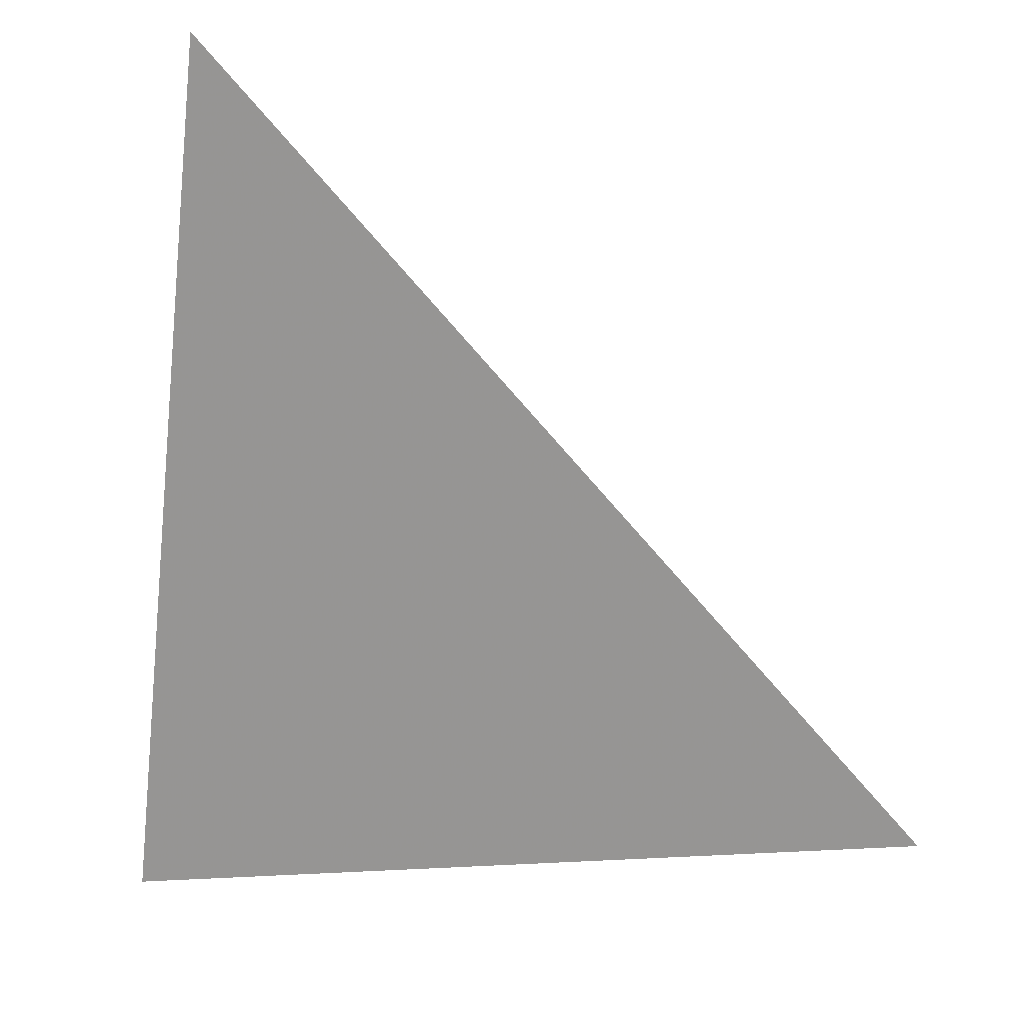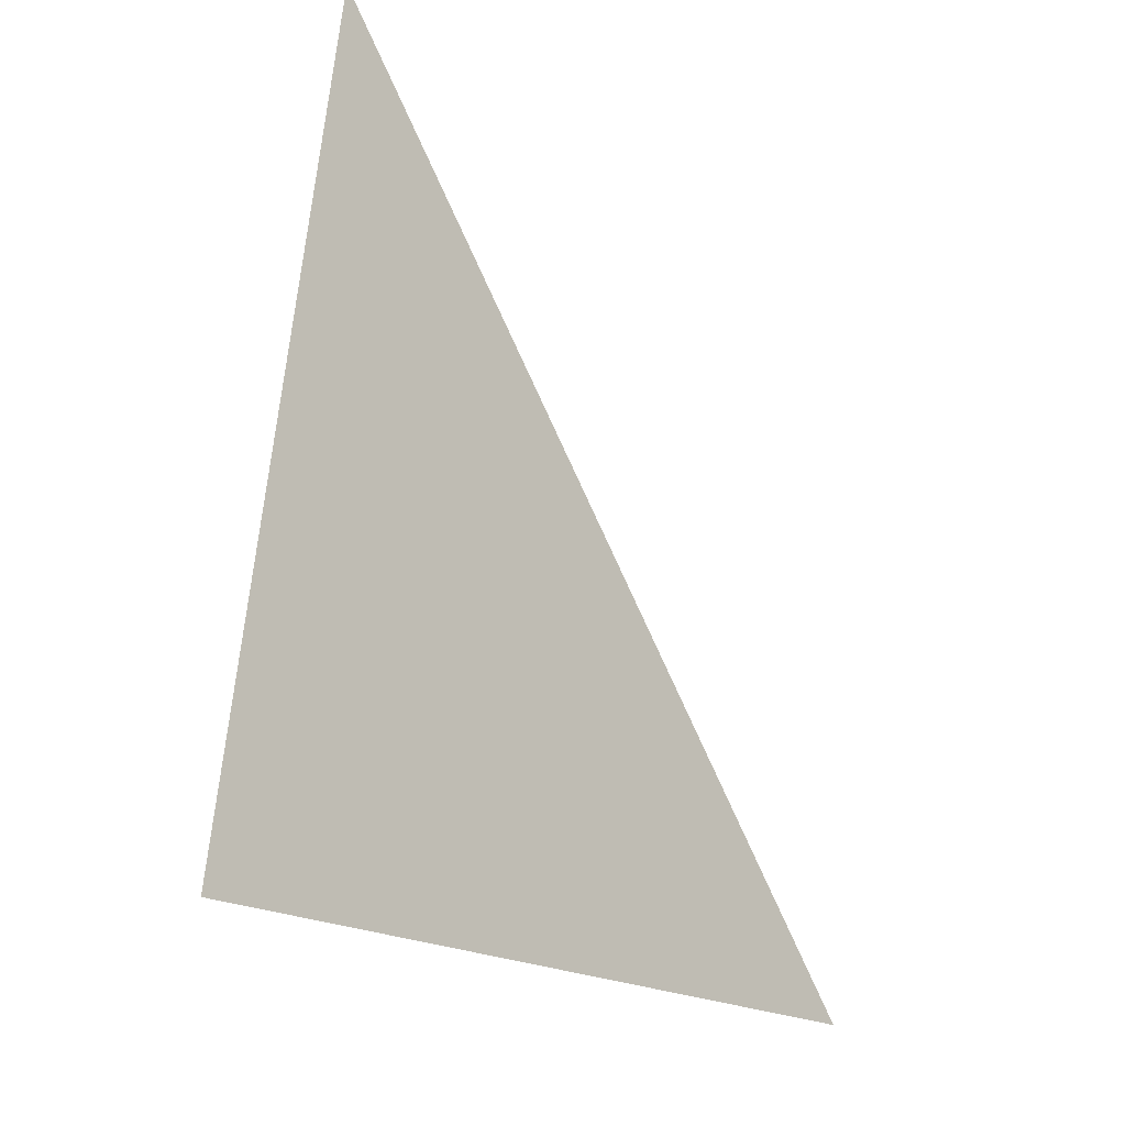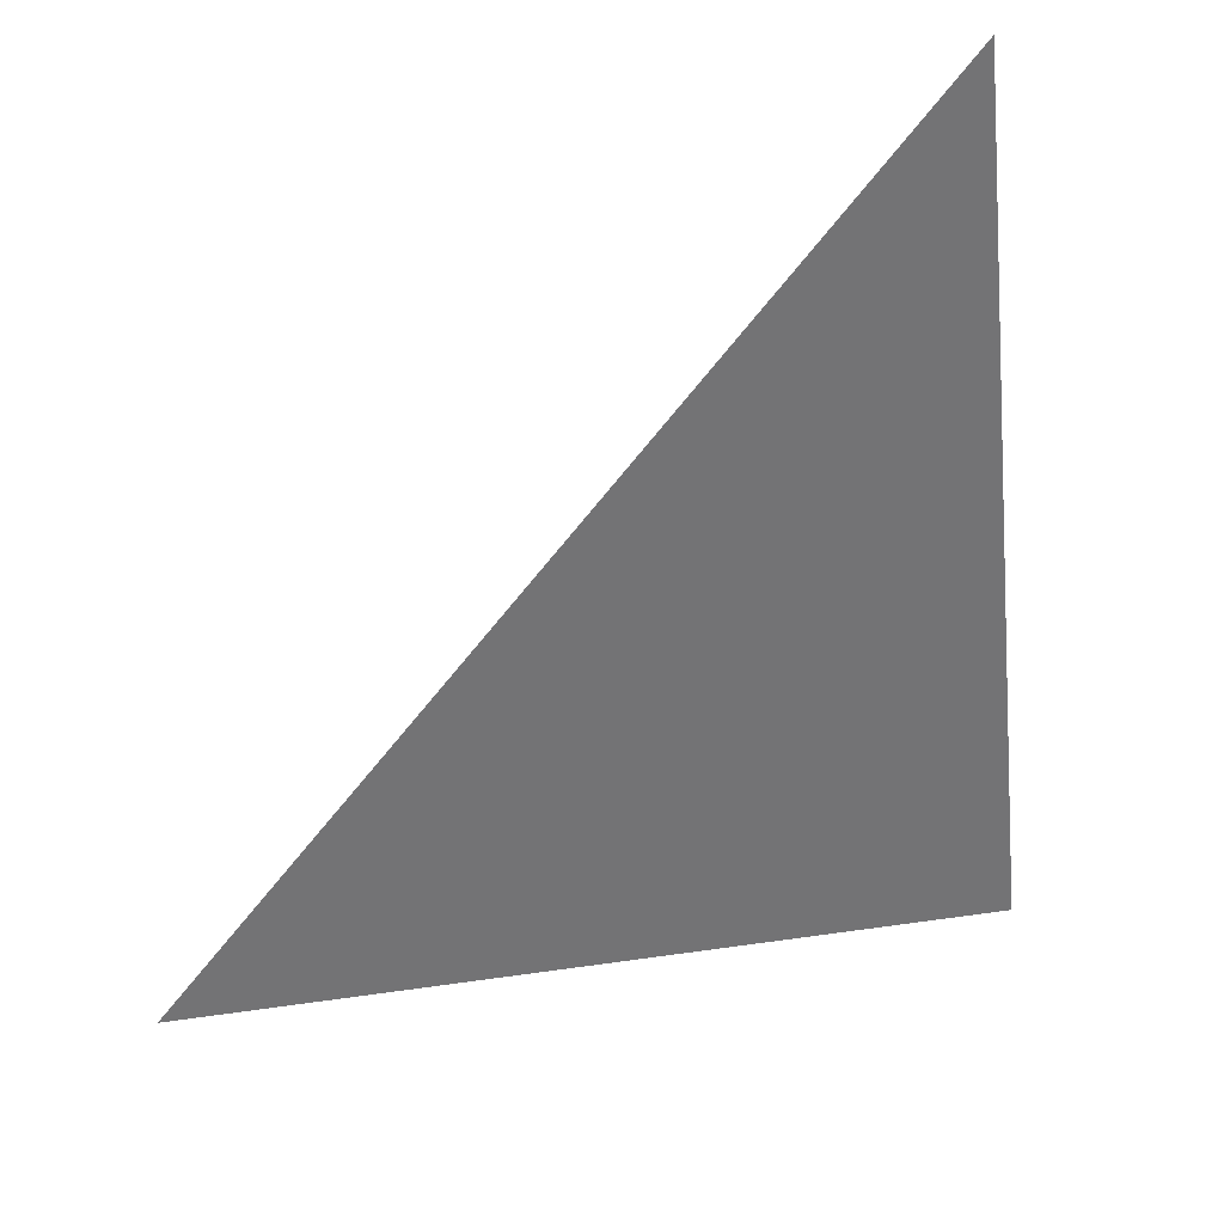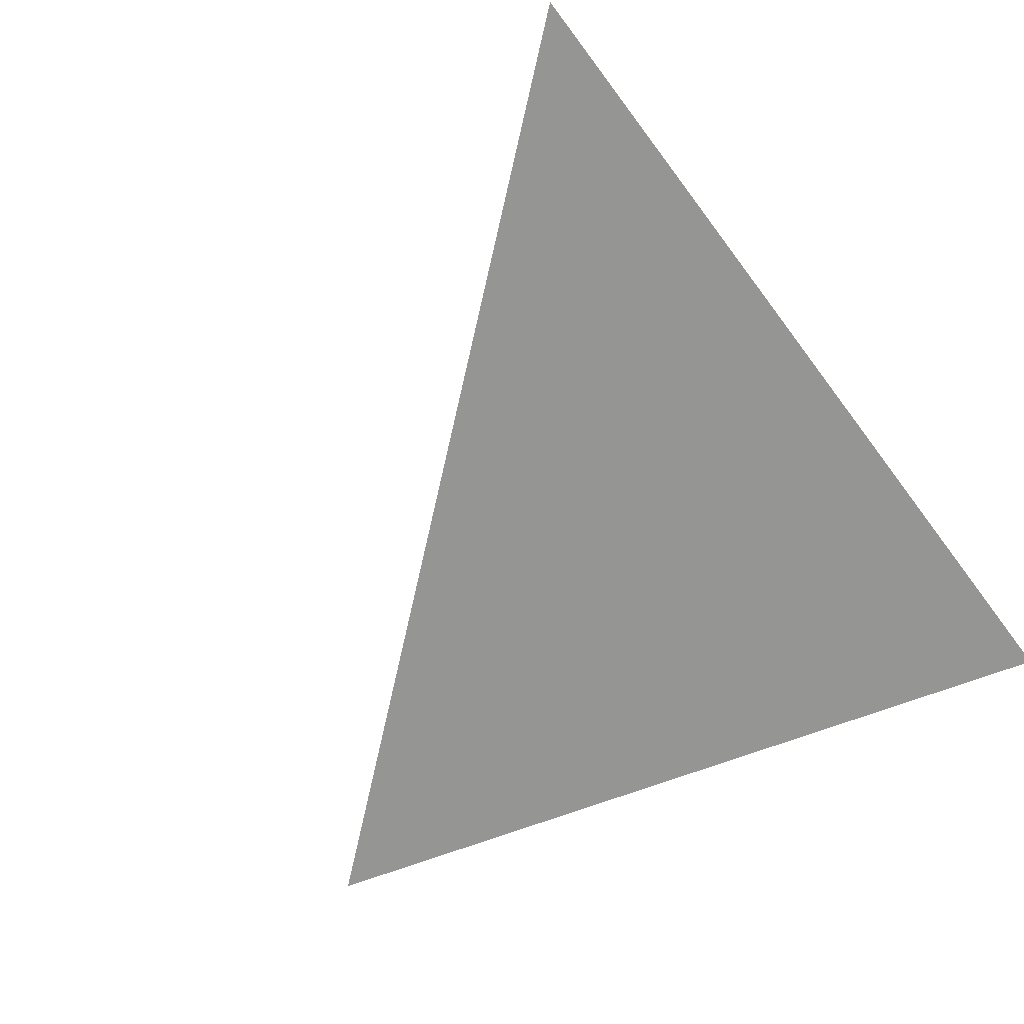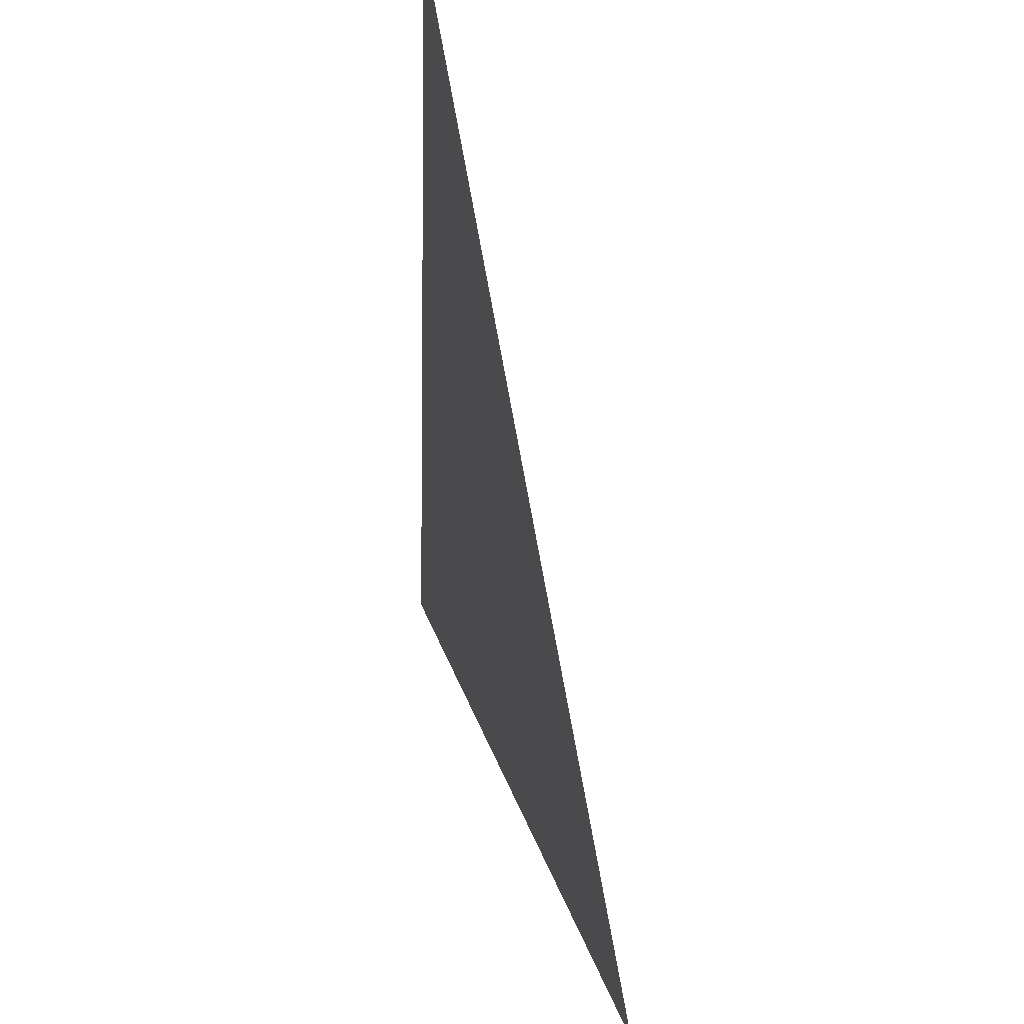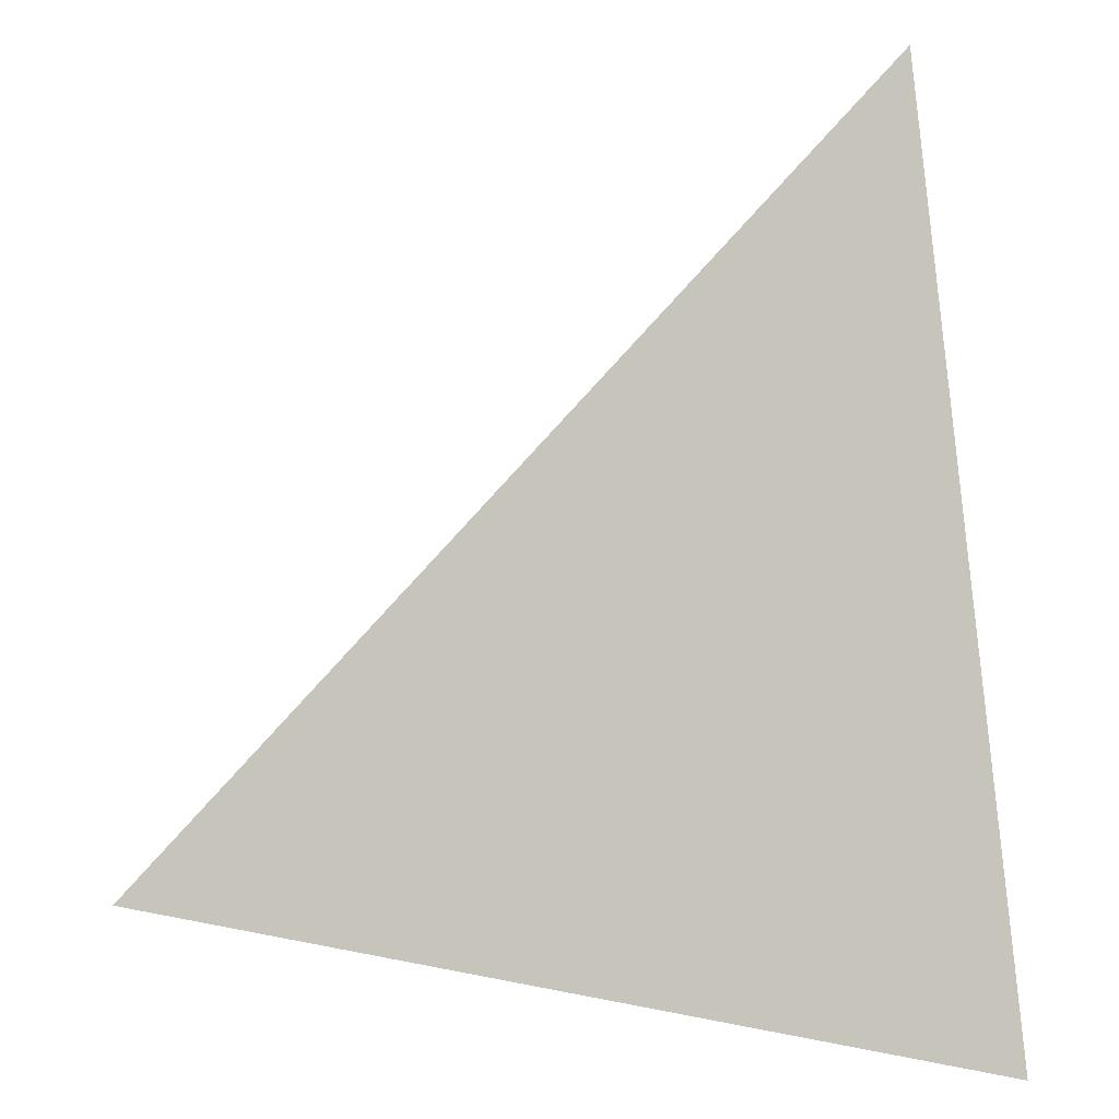
<metadata>
{"format":"obj","ext":"obj","renderer":"f3d","projection":"perspective","resolution":1024,"background":"white","views":[{"elev":19.0,"azim":13.8,"up":"+Y"},{"elev":-29.9,"azim":-51.9,"up":"+Y"},{"elev":35.2,"azim":158.1,"up":"+Y"},{"elev":-67.4,"azim":-149.4,"up":"+Z"},{"elev":38.2,"azim":74.3,"up":"+Y"},{"elev":-2.2,"azim":-172.6,"up":"+Y"}]}
</metadata>
<code>
v -2.933 2.053 0
v -1.555 0.5895 0
v -3.118 0.3196 0
g 1
f 1 3 2

</code>
